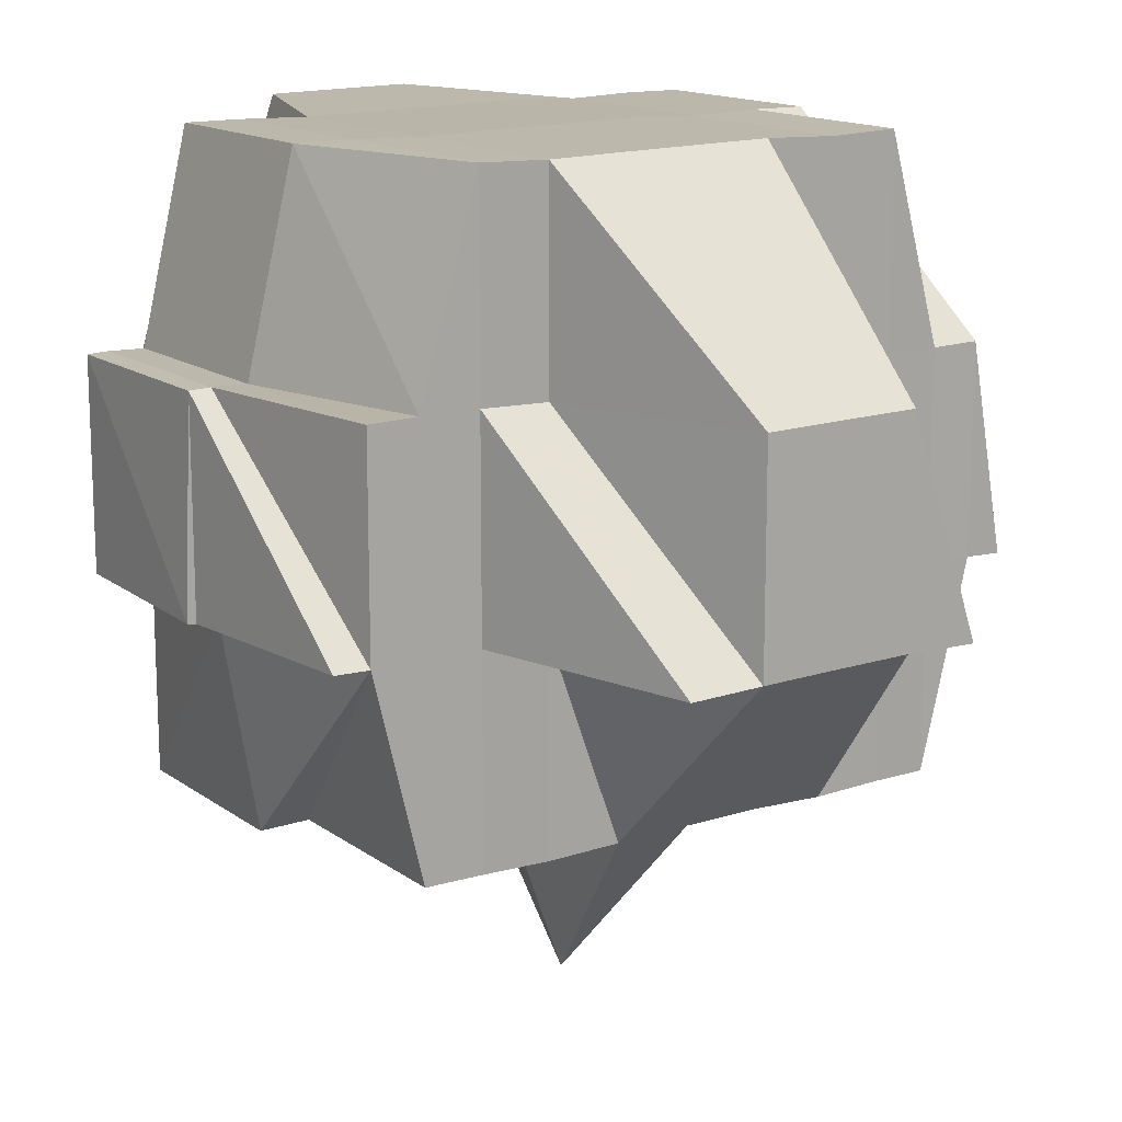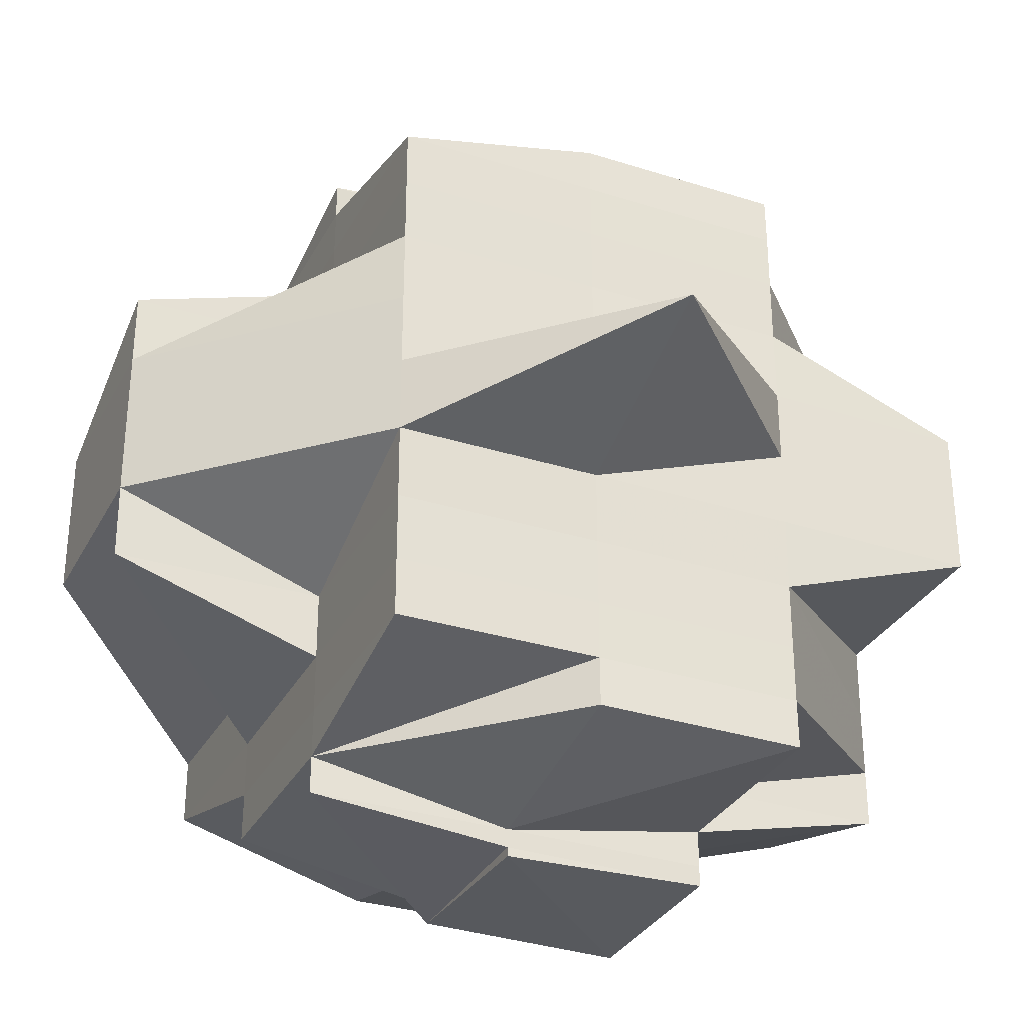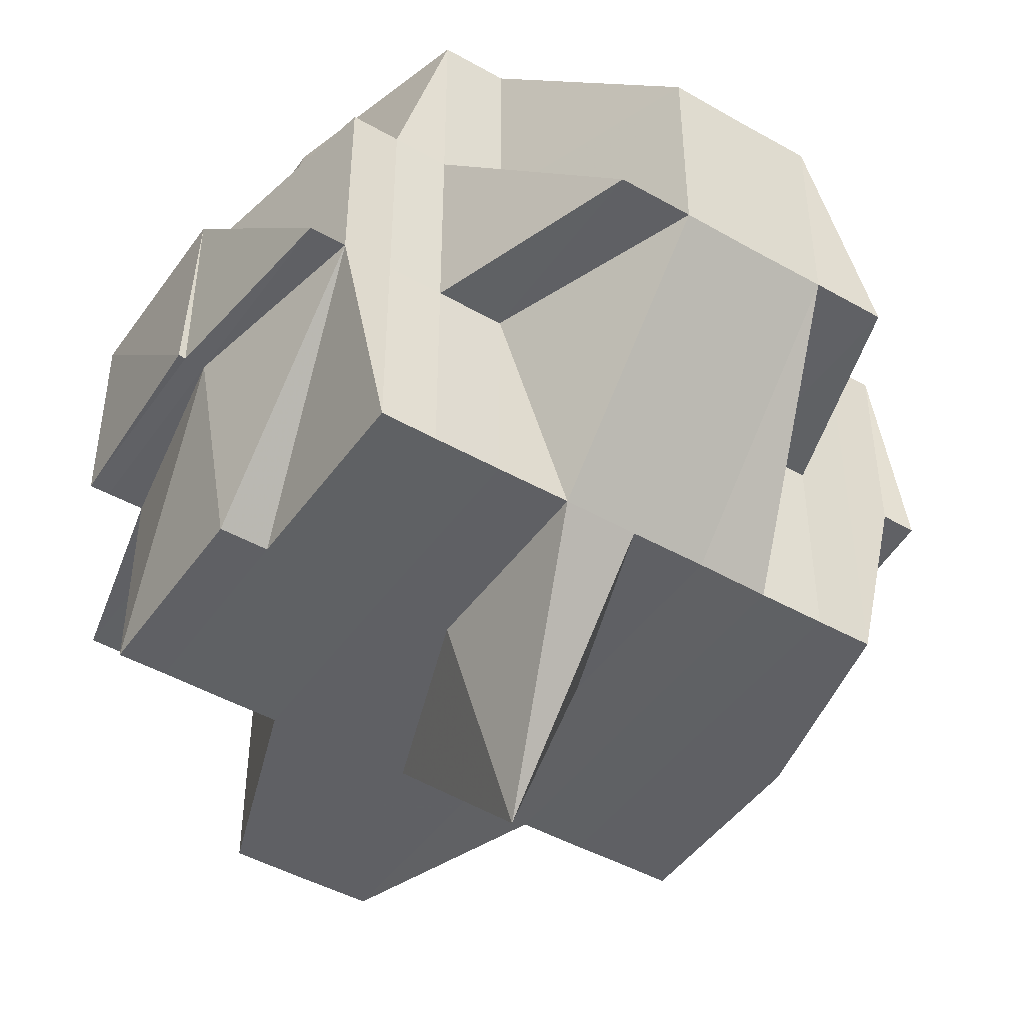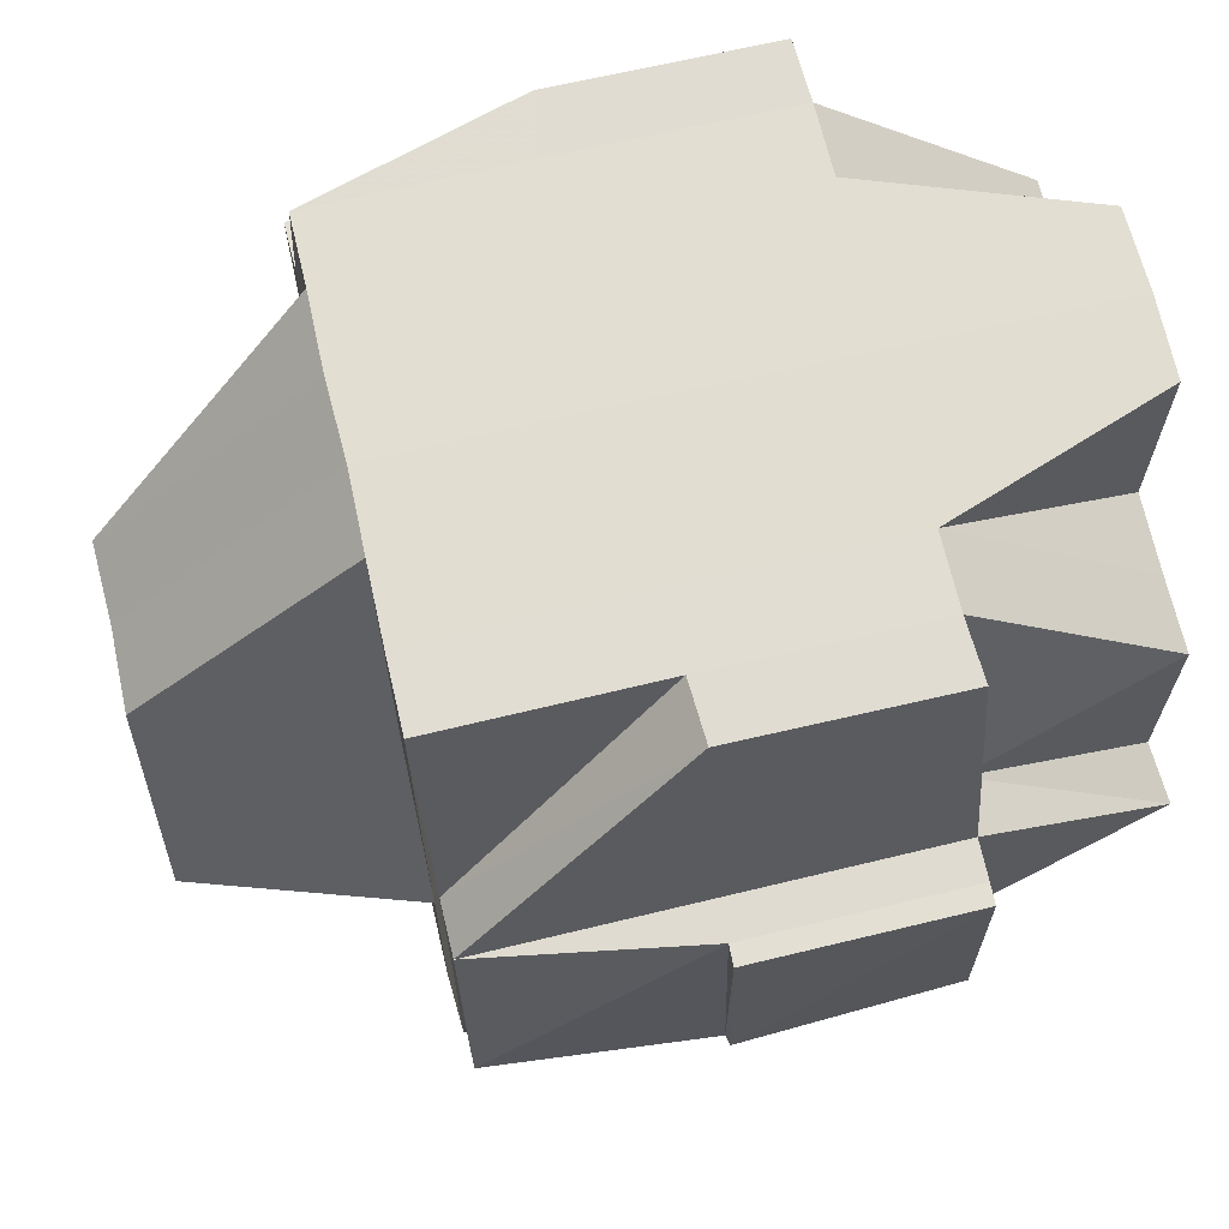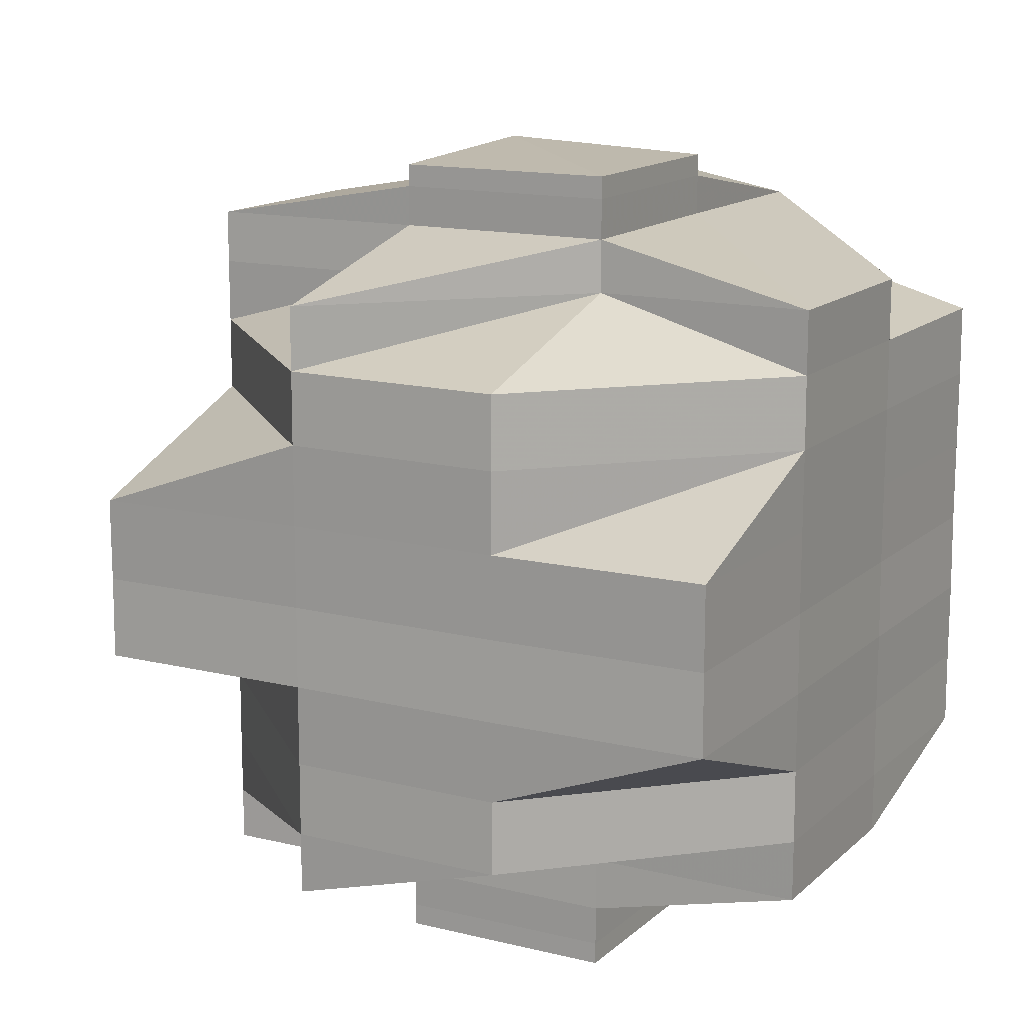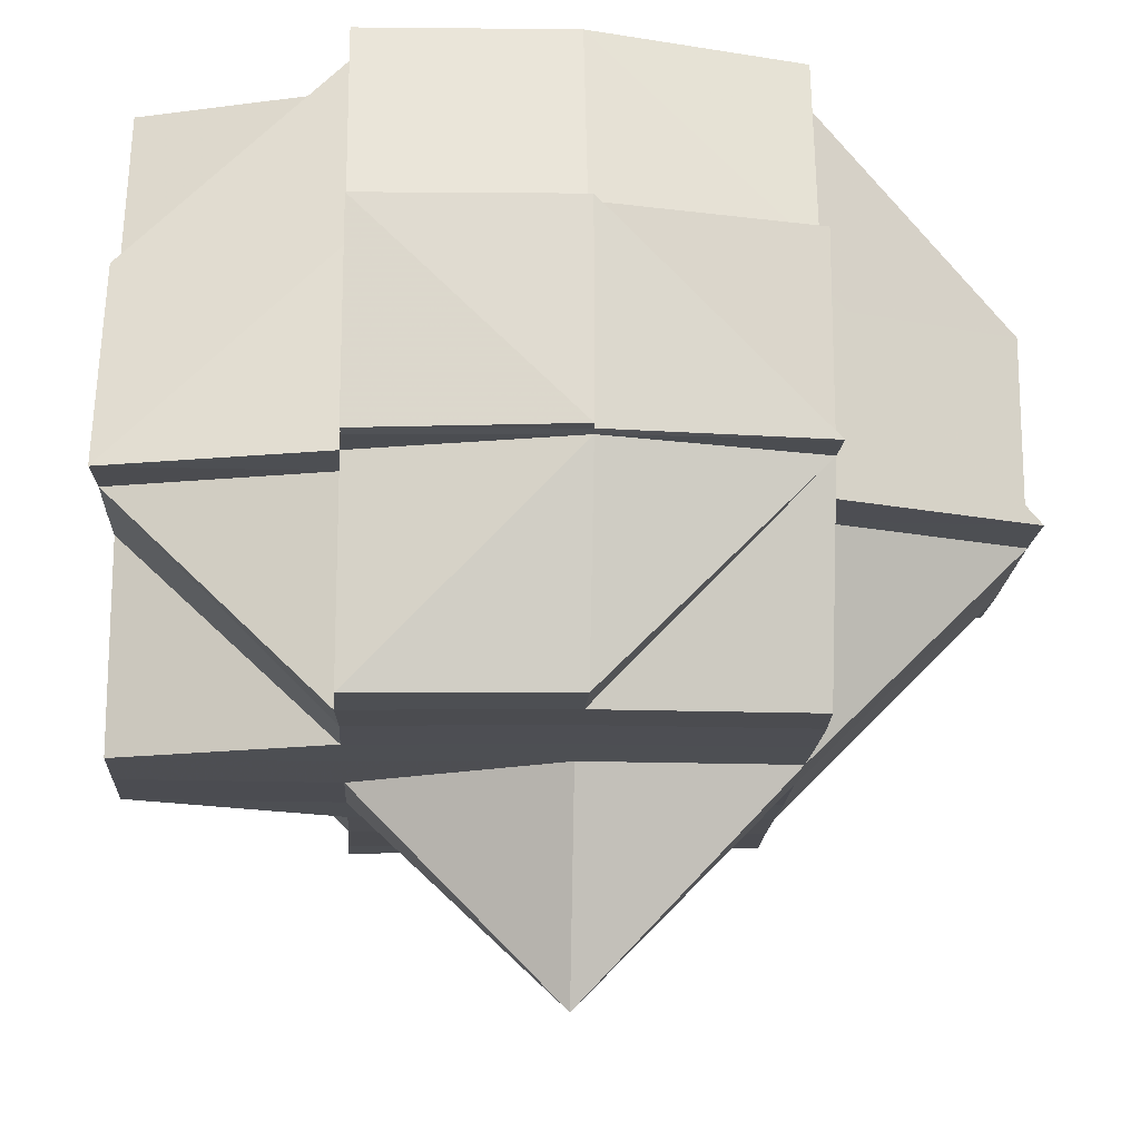
<metadata>
{"format":"obj","ext":"obj","renderer":"f3d","projection":"perspective","resolution":1024,"background":"white","views":[{"elev":14.9,"azim":-123.6,"up":"+Y"},{"elev":-31.8,"azim":-24.3,"up":"+Z"},{"elev":-45.8,"azim":-123.3,"up":"+Y"},{"elev":68.2,"azim":-13.4,"up":"+Y"},{"elev":13.9,"azim":118.9,"up":"+Z"},{"elev":-16.9,"azim":177.0,"up":"+Y"}]}
</metadata>
<code>
o 2501
v 2244 1888 18.05
v 2244 1888 18.05
v 2244 1888 18.05
v 2244 1888 18.05
v 2244 1888 18.05
v 2244 1888 18.05
v 2244 1888 18.05
v 2244 1888 18.05
v 2244 1888 18.05
v 2244 1888 18.05
v 2244 1888 18.05
v 2244 1888 18.05
v 2244 1888 18.05
v 2244 1888 18.05
v 2244 1888 18.05
v 2244 1888 18.05
v 2244 1888 18.05
v 2244 1888 18.05
v 2244 1888 18.05
v 2244 1888 18.05
v 2244 1888 18.06
v 2244 1888 18.05
v 2244 1888 18.05
v 2244 1888 18.05
v 2244 1888 18.06
v 2244 1888 18.05
v 2244 1888 18.05
v 2244 1888 18.06
v 2244 1888 18.05
v 2244 1888 18.06
v 2244 1888 18.06
v 2244 1888 18.06
v 2244 1888 18.06
v 2244 1888 18.06
v 2244 1888 18.06
v 2244 1888 18.06
v 2244 1888 18.06
v 2244 1888 18.06
v 2244 1888 18.06
v 2244 1888 18.06
v 2244 1888 18.06
v 2244 1888 18.06
v 2244 1888 18.06
v 2244 1888 18.06
v 2244 1888 18.06
v 2244 1888 18.06
v 2244 1888 18.05
v 2244 1888 18.06
v 2244 1888 18.07
v 2244 1888 18.07
v 2244 1888 18.07
v 2244 1888 18.07
v 2244 1888 18.06
v 2244 1888 18.07
v 2244 1888 18.07
v 2244 1888 18.07
v 2244 1888 18.07
v 2244 1888 18.07
v 2244 1888 18.07
v 2244 1888 18.07
v 2244 1888 18.07
v 2244 1888 18.07
v 2244 1888 18.07
v 2244 1888 18.07
v 2244 1888 18.08
v 2244 1888 18.07
v 2244 1888 18.07
v 2244 1888 18.06
v 2244 1888 18.06
v 2244 1888 18.07
v 2244 1888 18.07
v 2244 1888 18.06
v 2244 1888 18.06
v 2244 1888 18.06
v 2244 1888 18.06
v 2244 1888 18.06
v 2244 1888 18.06
v 2244 1888 18.06
v 2244 1888 18.05
v 2244 1888 18.05
v 2244 1888 18.05
v 2244 1888 18.06
v 2244 1888 18.06
v 2244 1888 18.06
v 2244 1888 18.06
v 2244 1888 18.06
v 2244 1888 18.06
v 2244 1888 18.07
v 2244 1888 18.06
v 2244 1888 18.06
v 2244 1888 18.06
v 2244 1888 18.06
v 2244 1888 18.06
v 2244 1888 18.05
v 2244 1888 18.05
v 2244 1888 18.05
v 2244 1888 18.05
v 2244 1888 18.06
v 2244 1888 18.05
v 2244 1888 18.05
v 2244 1888 18.06
v 2244 1888 18.06
v 2244 1888 18.06
v 2244 1888 18.05
v 2244 1888 18.06
v 2244 1888 18.05
v 2244 1888 18.05
v 2244 1888 18.05
v 2244 1888 18.05
v 2244 1888 18.05
v 2244 1888 18.05
v 2244 1888 18.05
v 2244 1888 18.05
v 2244 1888 18.05
v 2244 1888 18.06
v 2244 1888 18.06
v 2244 1888 18.06
v 2244 1888 18.05
v 2244 1888 18.06
v 2244 1888 18.05
v 2244 1888 18.06
v 2244 1888 18.06
v 2244 1888 18.05
v 2244 1888 18.06
v 2244 1888 18.06
v 2244 1888 18.06
v 2244 1888 18.06
v 2244 1888 18.06
v 2244 1888 18.06
v 2244 1888 18.06
v 2244 1888 18.06
v 2244 1888 18.06
v 2244 1888 18.07
v 2244 1888 18.07
v 2244 1888 18.07
v 2244 1888 18.07
v 2244 1888 18.07
v 2244 1888 18.07
v 2244 1888 18.07
v 2244 1888 18.07
v 2244 1888 18.06
v 2244 1888 18.07
v 2244 1888 18.07
v 2244 1888 18.07
v 2244 1888 18.07
v 2244 1888 18.07
v 2244 1888 18.07
v 2244 1888 18.07
v 2244 1888 18.07
v 2244 1888 18.07
v 2244 1888 18.07
v 2244 1888 18.08
v 2244 1888 18.07
v 2244 1888 18.08
v 2244 1888 18.08
v 2244 1888 18.07
v 2244 1888 18.08
v 2244 1888 18.08
v 2244 1888 18.08
v 2244 1888 18.08
v 2244 1888 18.08
v 2244 1888 18.08
v 2244 1888 18.08
v 2244 1888 18.08
v 2244 1888 18.08
v 2244 1888 18.08
v 2244 1888 18.08
v 2244 1888 18.09
v 2244 1888 18.09
v 2244 1888 18.09
v 2244 1888 18.09
v 2244 1888 18.09
v 2244 1888 18.09
v 2244 1888 18.09
v 2244 1888 18.09
v 2244 1888 18.09
v 2244 1888 18.09
v 2244 1888 18.09
v 2244 1888 18.09
v 2244 1888 18.09
v 2244 1888 18.08
v 2244 1888 18.08
v 2244 1888 18.08
v 2244 1888 18.08
v 2244 1888 18.08
v 2244 1888 18.08
v 2244 1888 18.09
v 2244 1888 18.09
v 2244 1888 18.09
v 2244 1888 18.09
v 2244 1888 18.09
v 2244 1888 18.09
v 2244 1888 18.09
v 2244 1888 18.09
v 2244 1888 18.09
v 2244 1888 18.09
v 2244 1888 18.08
v 2244 1888 18.09
v 2244 1888 18.08
v 2244 1888 18.08
v 2244 1888 18.08
v 2244 1888 18.08
v 2244 1888 18.09
v 2244 1888 18.08
v 2244 1888 18.09
v 2244 1888 18.08
v 2244 1888 18.08
v 2244 1888 18.08
v 2244 1888 18.08
v 2244 1888 18.08
v 2244 1888 18.08
v 2244 1888 18.09
v 2244 1888 18.08
v 2244 1888 18.08
v 2244 1888 18.08
v 2244 1888 18.08
v 2244 1888 18.08
v 2244 1888 18.09
v 2244 1888 18.09
v 2244 1888 18.08
v 2244 1888 18.08
v 2244 1888 18.08
v 2244 1888 18.08
v 2244 1888 18.07
v 2244 1888 18.09
v 2244 1888 18.09
v 2244 1888 18.09
v 2244 1888 18.09
v 2244 1888 18.09
v 2244 1888 18.09
v 2244 1888 18.09
v 2244 1888 18.09
v 2244 1888 18.09
v 2244 1888 18.09
v 2244 1888 18.09
v 2244 1888 18.09
v 2244 1888 18.09
v 2244 1888 18.08
v 2244 1888 18.08
v 2244 1888 18.07
v 2244 1888 18.08
v 2244 1888 18.07
v 2244 1888 18.07
v 2244 1888 18.08
v 2244 1888 18.07
v 2244 1888 18.07
v 2244 1888 18.08
v 2244 1888 18.07
v 2244 1888 18.08
v 2244 1888 18.07
v 2244 1888 18.08
v 2244 1888 18.08
v 2244 1888 18.08
v 2244 1888 18.08
v 2244 1888 18.08
v 2244 1888 18.08
v 2244 1888 18.08
v 2244 1888 18.07
v 2244 1888 18.08
v 2244 1888 18.08
v 2244 1888 18.07
v 2244 1888 18.07
v 2244 1888 18.07
v 2244 1888 18.07
v 2244 1888 18.08
v 2244 1888 18.07
v 2244 1888 18.07
v 2244 1888 18.07
v 2244 1888 18.07
v 2244 1888 18.05
v 2244 1888 18.05
v 2244 1888 18.05
v 2244 1888 18.05
v 2244 1888 18.05
v 2244 1888 18.05
v 2244 1888 18.05
v 2244 1888 18.05
v 2244 1888 18.06
v 2244 1888 18.06
v 2244 1888 18.05
v 2244 1888 18.06
v 2244 1888 18.06
v 2244 1888 18.06
v 2244 1888 18.06
v 2244 1888 18.06
v 2244 1888 18.08
v 2244 1888 18.08
v 2244 1888 18.07
v 2244 1888 18.08
v 2244 1888 18.08
v 2244 1888 18.08
v 2244 1888 18.08
v 2244 1888 18.08
v 2244 1888 18.08
v 2244 1888 18.08
v 2244 1888 18.09
v 2244 1888 18.08
v 2244 1888 18.09
v 2244 1888 18.08
v 2244 1888 18.09
v 2244 1888 18.09
v 2244 1888 18.08
v 2244 1888 18.08
v 2244 1888 18.09
v 2244 1888 18.08
v 2244 1888 18.09
v 2244 1888 18.09
v 2244 1888 18.09
v 2244 1888 18.09
v 2244 1888 18.09
f 1 2 3
f 1 4 5
f 6 7 3
f 8 9 6
f 9 10 11
f 11 12 13
f 12 14 7
f 12 15 14
f 16 17 13
f 17 18 19
f 20 21 15
f 20 22 12
f 23 20 12
f 24 25 20
f 26 23 27
f 22 28 29
f 30 31 26
f 31 32 20
f 33 34 31
f 31 35 32
f 36 35 31
f 35 37 32
f 32 37 38
f 36 39 35
f 35 40 37
f 39 40 35
f 41 39 36
f 40 42 37
f 37 42 43
f 37 44 45
f 46 45 47
f 42 48 44
f 42 49 48
f 40 50 42
f 39 51 40
f 52 50 53
f 54 55 50
f 50 56 42
f 56 57 42
f 50 58 56
f 55 59 58
f 60 58 50
f 58 61 56
f 56 61 57
f 58 62 61
f 63 62 58
f 61 64 57
f 63 65 62
f 62 66 61
f 61 66 64
f 62 65 66
f 57 64 67
f 57 67 68
f 69 70 68
f 68 71 72
f 73 72 74
f 75 69 76
f 77 75 28
f 43 76 28
f 78 28 79
f 79 80 81
f 28 82 80
f 28 76 83
f 76 84 83
f 85 86 84
f 84 87 83
f 86 88 89
f 84 89 87
f 90 89 84
f 83 87 91
f 89 92 93
f 83 91 94
f 95 94 96
f 97 98 94
f 94 91 99
f 94 99 100
f 87 101 91
f 91 101 102
f 91 103 104
f 101 105 103
f 100 104 106
f 107 106 108
f 109 100 107
f 100 110 111
f 110 112 113
f 99 114 112
f 115 116 101
f 99 117 118
f 118 119 120
f 117 121 114
f 122 117 123
f 124 125 117
f 126 127 121
f 117 126 128
f 129 126 117
f 129 130 126
f 126 41 36
f 130 41 126
f 131 130 129
f 101 131 129
f 132 131 101
f 130 133 41
f 133 134 41
f 41 134 39
f 135 133 130
f 134 51 39
f 135 136 133
f 137 138 134
f 139 135 130
f 131 139 130
f 51 140 141
f 142 139 131
f 132 142 131
f 139 143 135
f 143 136 135
f 142 144 139
f 144 143 139
f 145 142 132
f 89 145 132
f 67 145 89
f 136 146 147
f 67 148 145
f 145 149 142
f 149 144 142
f 148 149 145
f 64 148 67
f 148 150 149
f 64 151 148
f 151 150 148
f 66 151 64
f 151 152 150
f 150 153 149
f 149 153 144
f 66 154 151
f 154 152 151
f 65 154 66
f 152 155 156
f 157 158 155
f 154 159 152
f 65 160 154
f 160 159 154
f 161 160 65
f 161 162 160
f 163 162 164
f 162 165 166
f 159 167 157
f 168 169 165
f 168 170 169
f 171 172 170
f 173 174 168
f 174 171 175
f 176 175 168
f 177 178 176
f 178 179 180
f 181 173 182
f 183 182 184
f 182 185 186
f 182 187 185
f 188 180 187
f 189 188 190
f 191 192 190
f 192 193 194
f 190 188 195
f 195 188 196
f 195 187 197
f 198 195 199
f 200 197 201
f 200 195 202
f 203 190 204
f 204 205 206
f 204 200 207
f 208 203 204
f 208 204 209
f 210 203 208
f 210 208 211
f 211 208 209
f 212 203 210
f 213 214 211
f 215 213 216
f 211 209 217
f 167 212 210
f 218 212 167
f 218 219 212
f 212 219 203
f 217 209 220
f 209 221 222
f 209 222 223
f 217 223 224
f 219 225 226
f 219 227 225
f 228 229 227
f 230 229 231
f 232 231 233
f 234 219 235
f 175 236 219
f 237 236 234
f 238 239 217
f 240 238 153
f 241 217 153
f 153 217 242
f 153 242 144
f 144 242 143
f 242 243 143
f 143 243 136
f 242 244 243
f 243 245 136
f 243 244 245
f 136 245 246
f 245 247 248
f 245 248 146
f 249 244 250
f 244 251 245
f 252 253 244
f 244 207 251
f 253 254 207
f 255 207 244
f 207 256 251
f 207 200 256
f 251 256 257
f 251 257 258
f 256 259 257
f 256 182 259
f 259 182 161
f 259 161 260
f 257 259 260
f 260 161 65
f 260 65 63
f 261 260 63
f 257 260 261
f 258 257 261
f 261 262 263
f 264 265 258
f 258 261 266
f 266 263 140
f 266 261 60
f 267 258 266
f 138 264 267
f 268 258 267
f 267 266 51
f 51 266 269
f 134 267 51
f 246 267 134
f 270 271 272
f 271 273 274
f 275 276 277
f 278 279 280
f 281 282 279
f 283 284 285
f 286 287 288
f 289 290 287
f 159 291 292
f 167 293 291
f 294 167 159
f 295 296 294
f 297 298 167
f 299 297 159
f 300 301 302
f 303 304 305
f 306 307 308
f 308 309 310

</code>
